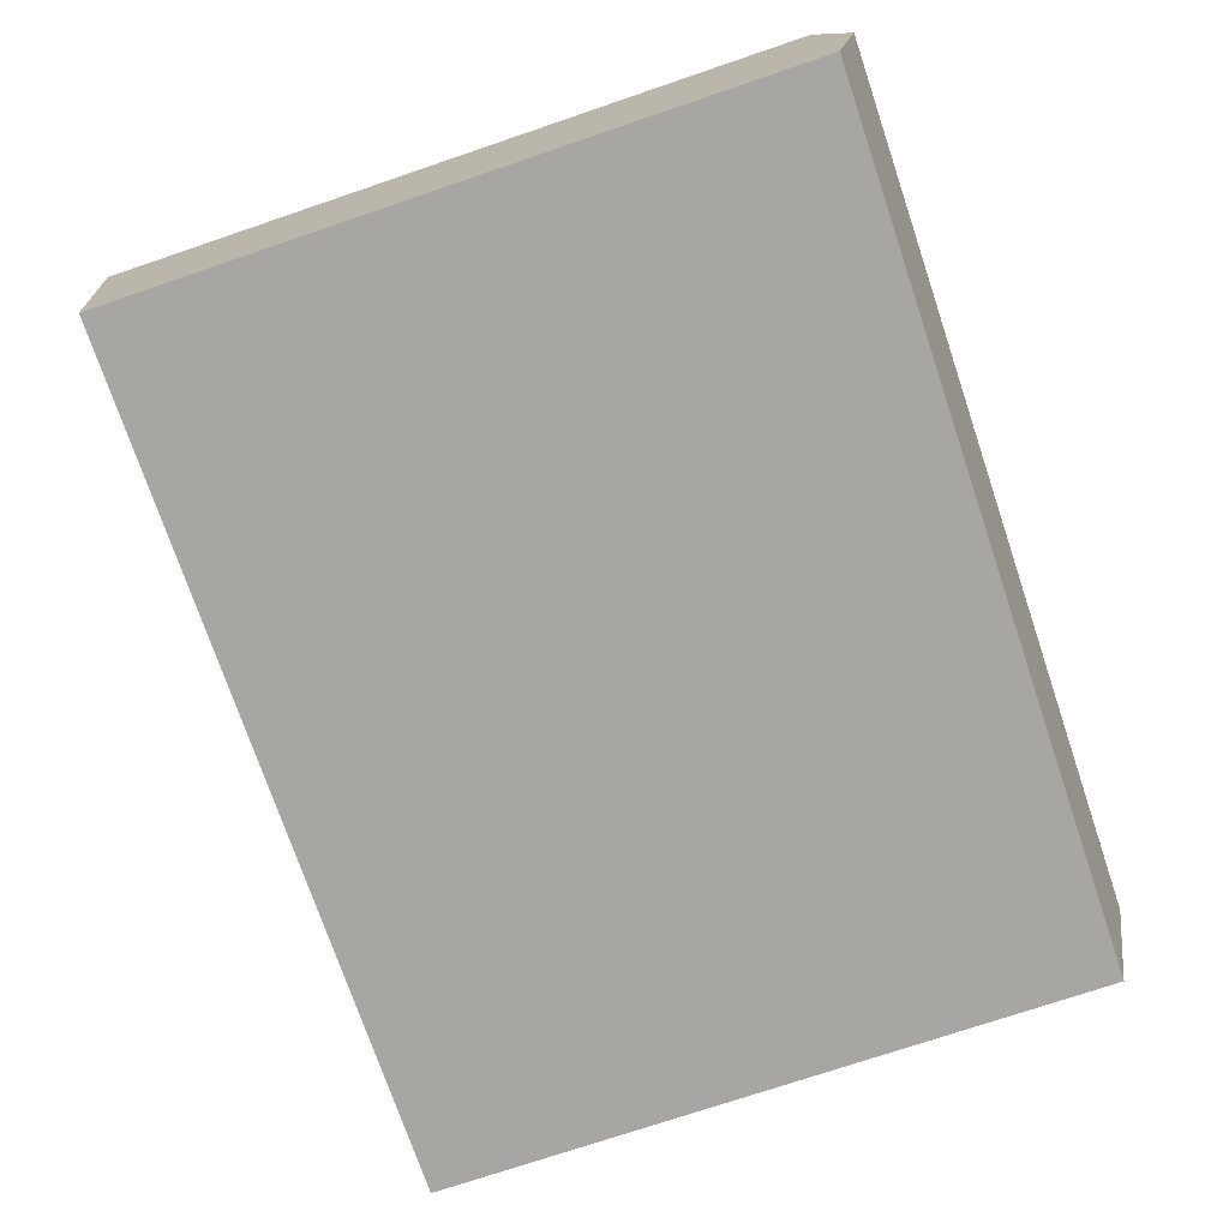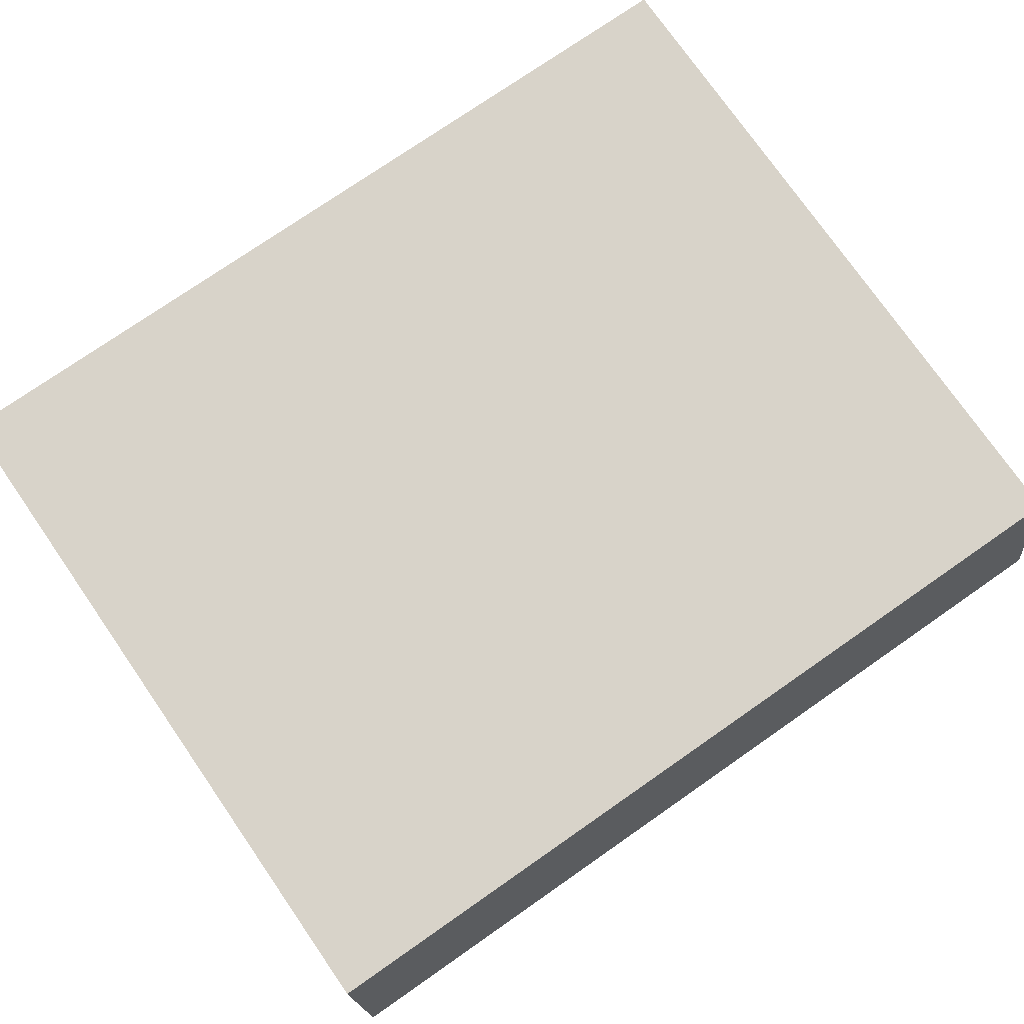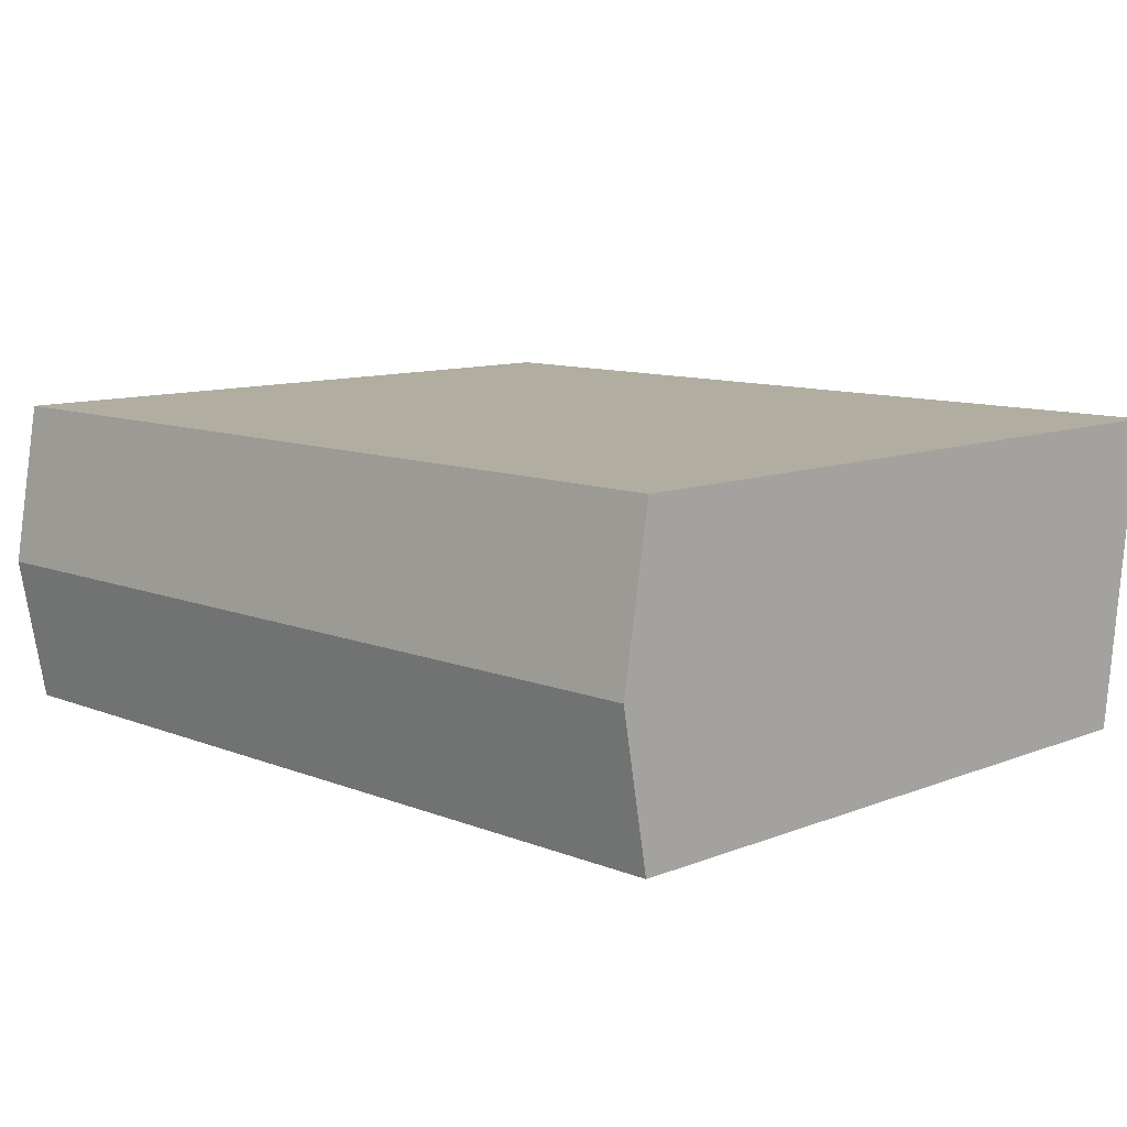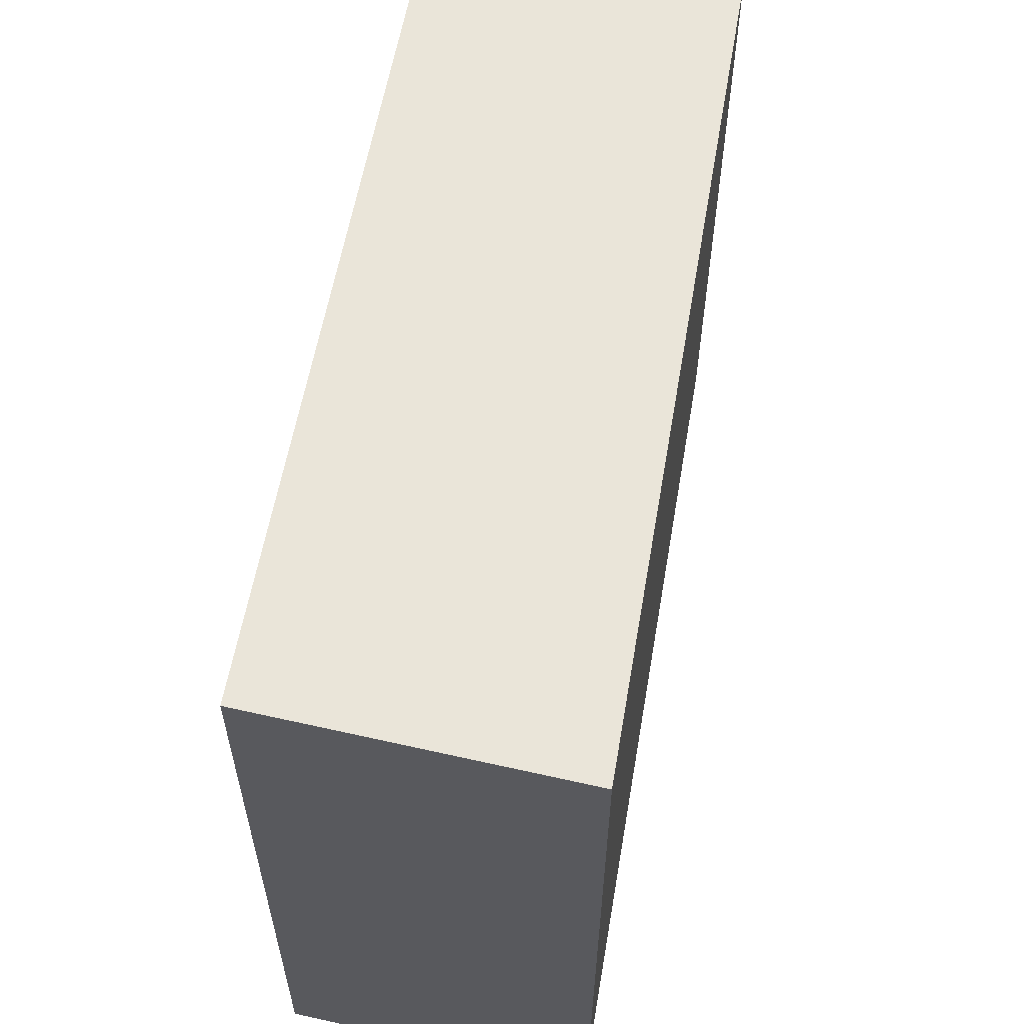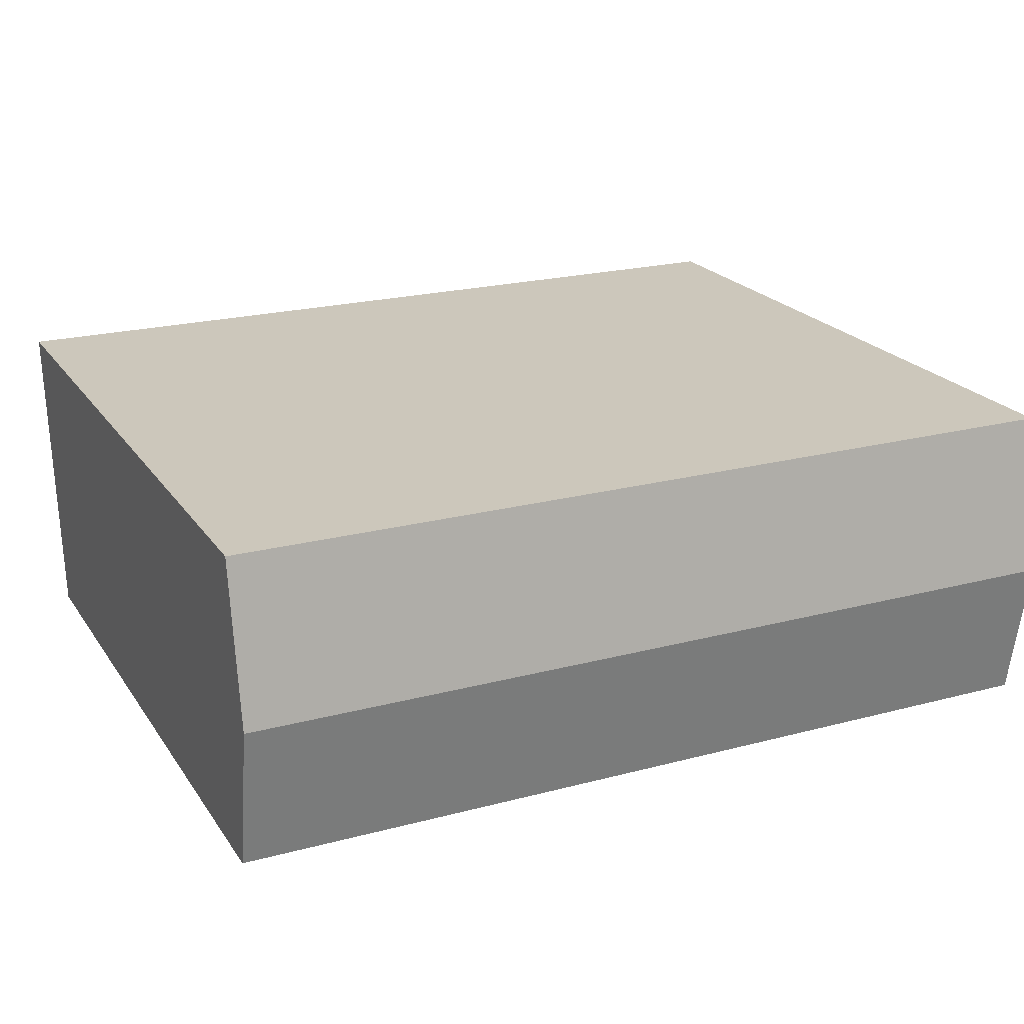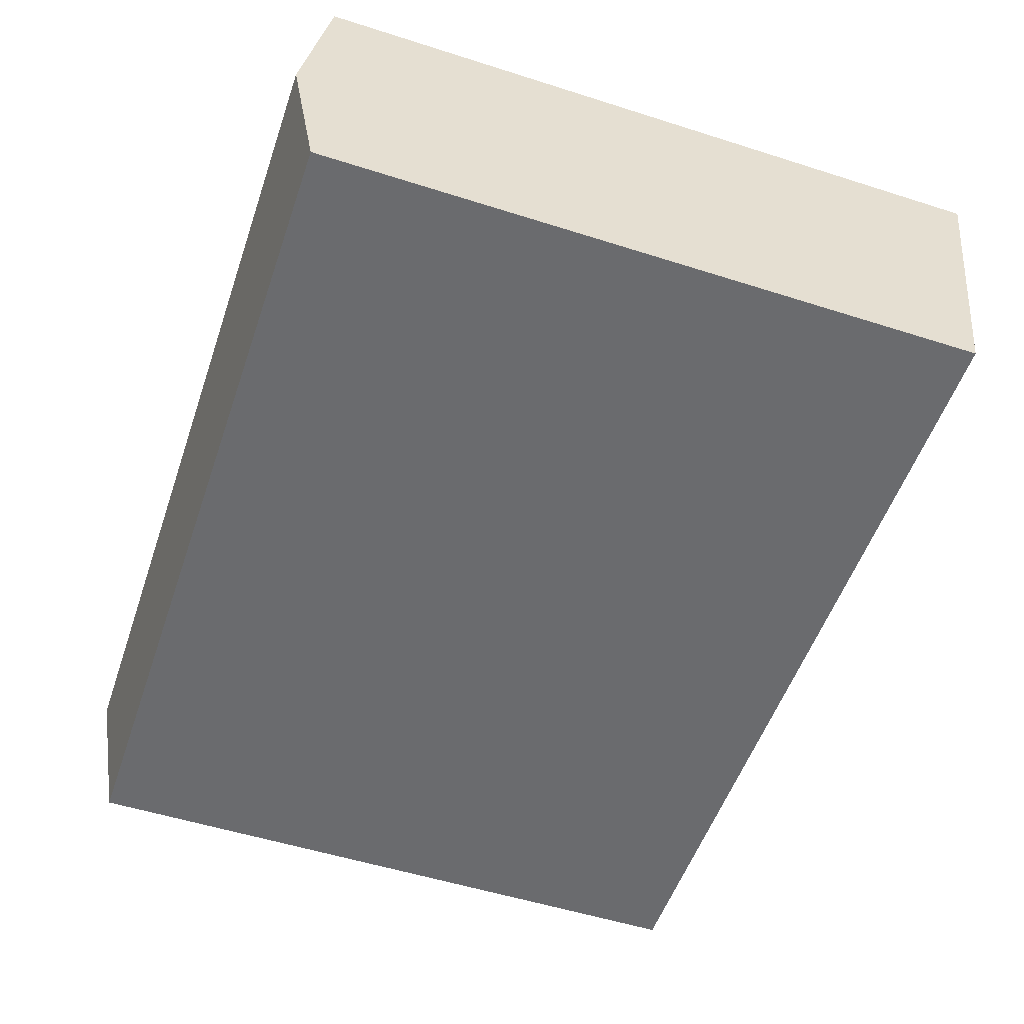
<metadata>
{"format":"obj","ext":"obj","renderer":"f3d","projection":"perspective","resolution":1024,"background":"white","views":[{"elev":-74.2,"azim":108.7,"up":"+Y"},{"elev":75.9,"azim":145.2,"up":"+Y"},{"elev":10.3,"azim":-134.9,"up":"+Y"},{"elev":58.4,"azim":-80.2,"up":"+Z"},{"elev":21.6,"azim":154.9,"up":"+Y"},{"elev":-53.4,"azim":-108.8,"up":"+Y"}]}
</metadata>
<code>
v -0.325 -0.23 0.5
v -0.325 8.327e-17 0.53
v -0.325 0 0
v -0.325 -0.12 -0.02
v -0.325 -0.23 0
v -0.325 8.327e-17 0.53
v 0.325 8.327e-17 0.53
v 0.325 0 0
v -0.325 0 0
v -0.325 0 0
v 0.325 0 0
v 0.325 -0.12 -0.02
v -0.325 -0.12 -0.02
v -0.325 -0.12 -0.02
v 0.325 -0.12 -0.02
v 0.325 -0.23 0
v -0.325 -0.23 0
v -0.325 -0.23 0
v 0.325 -0.23 0
v 0.325 -0.23 0.5
v -0.325 -0.23 0.5
v -0.325 -0.23 0.5
v 0.325 -0.23 0.5
v 0.325 8.327e-17 0.53
v -0.325 8.327e-17 0.53
v 0.325 8.327e-17 0.53
v 0.325 -0.23 0.5
v 0.325 -0.23 0
v 0.325 -0.12 -0.02
v 0.325 0 0
g 77a21dd4-e304-11ea-8615-54bf646e7e1f
f 2 3 1
f 1 3 4
f 1 4 5
g 77a37d52-e304-11ea-8be9-54bf646e7e1f
f 7 8 6
f 6 8 9
g 77a48e92-e304-11ea-a247-54bf646e7e1f
f 11 12 10
f 10 12 13
g 77a578d4-e304-11ea-a82e-54bf646e7e1f
f 15 16 14
f 14 16 17
g 77a66324-e304-11ea-a114-54bf646e7e1f
f 19 20 18
f 18 20 21
g 77a74d64-e304-11ea-8ada-54bf646e7e1f
f 23 24 22
f 22 24 25
g 77a837b4-e304-11ea-995f-54bf646e7e1f
f 26 27 30
f 30 27 29
f 29 27 28

</code>
